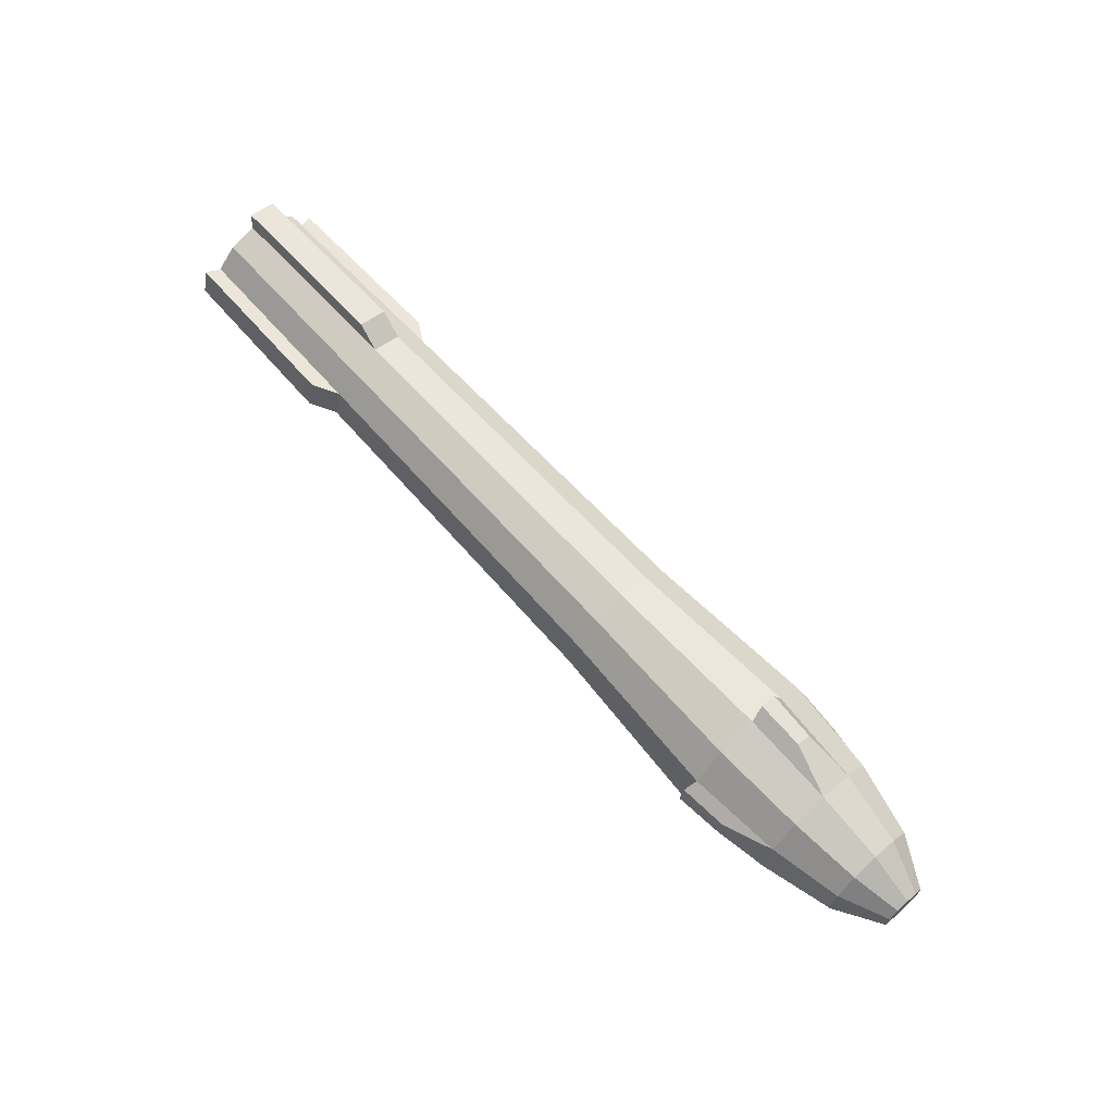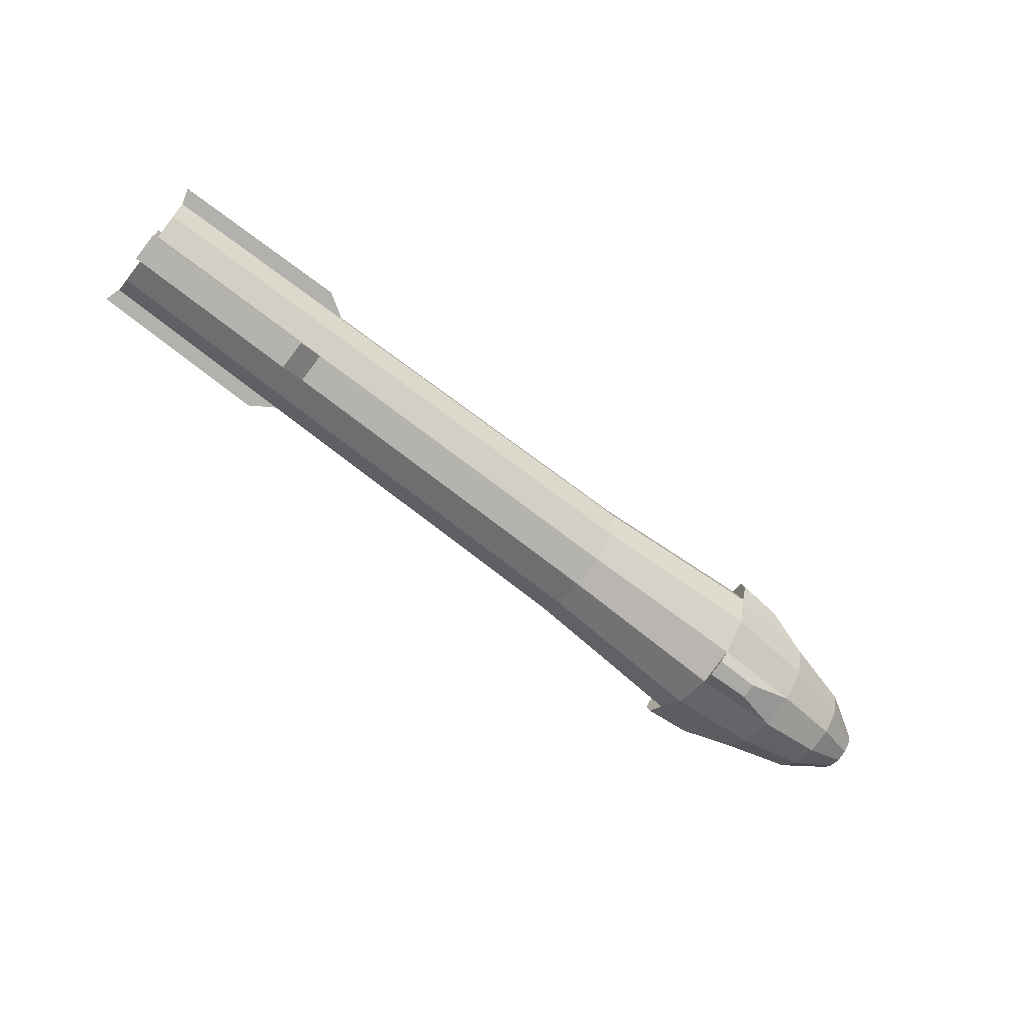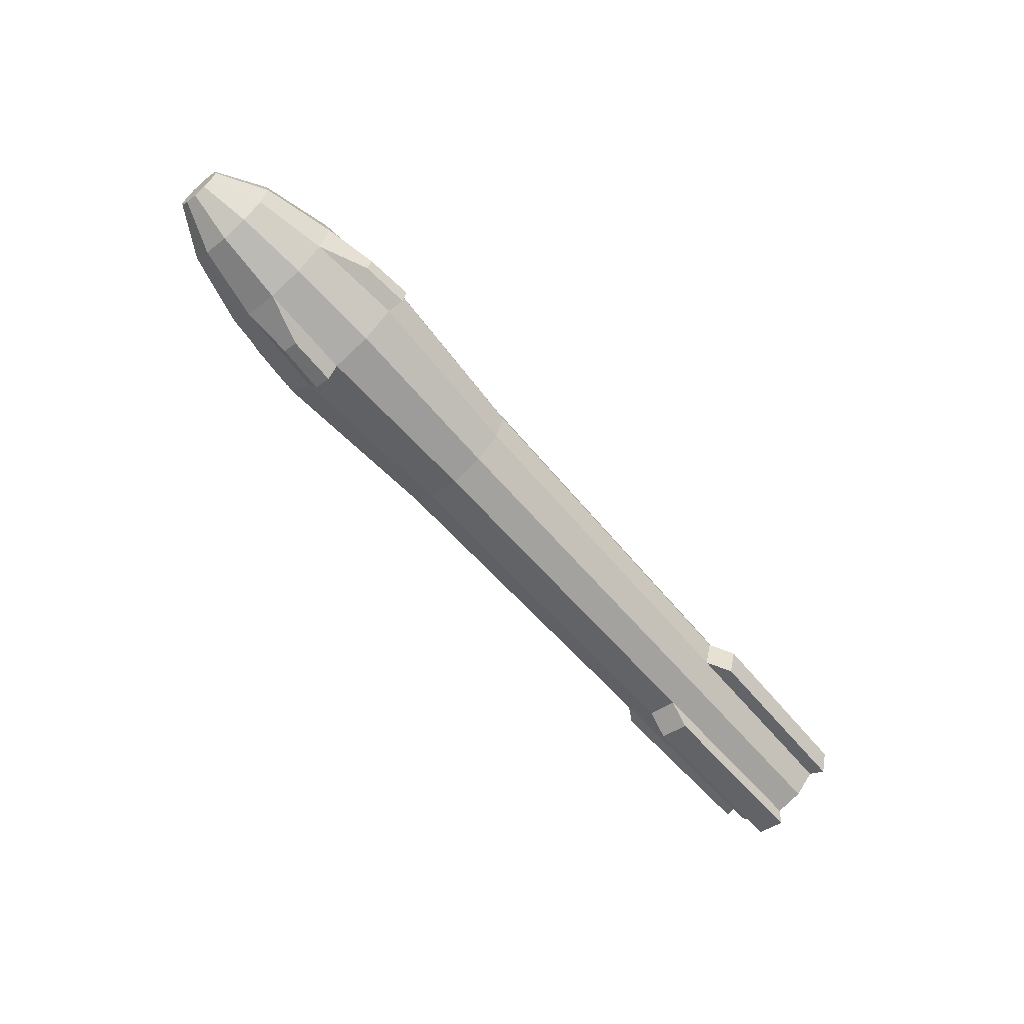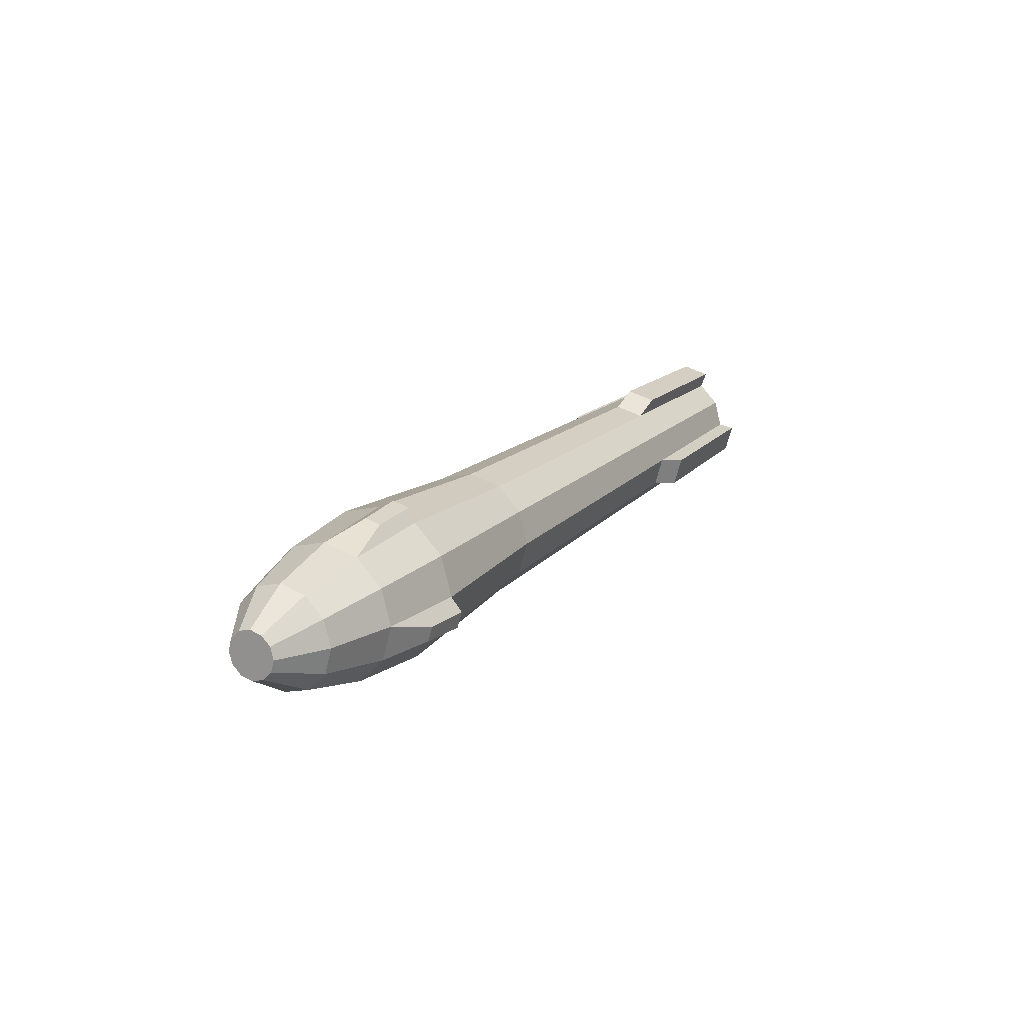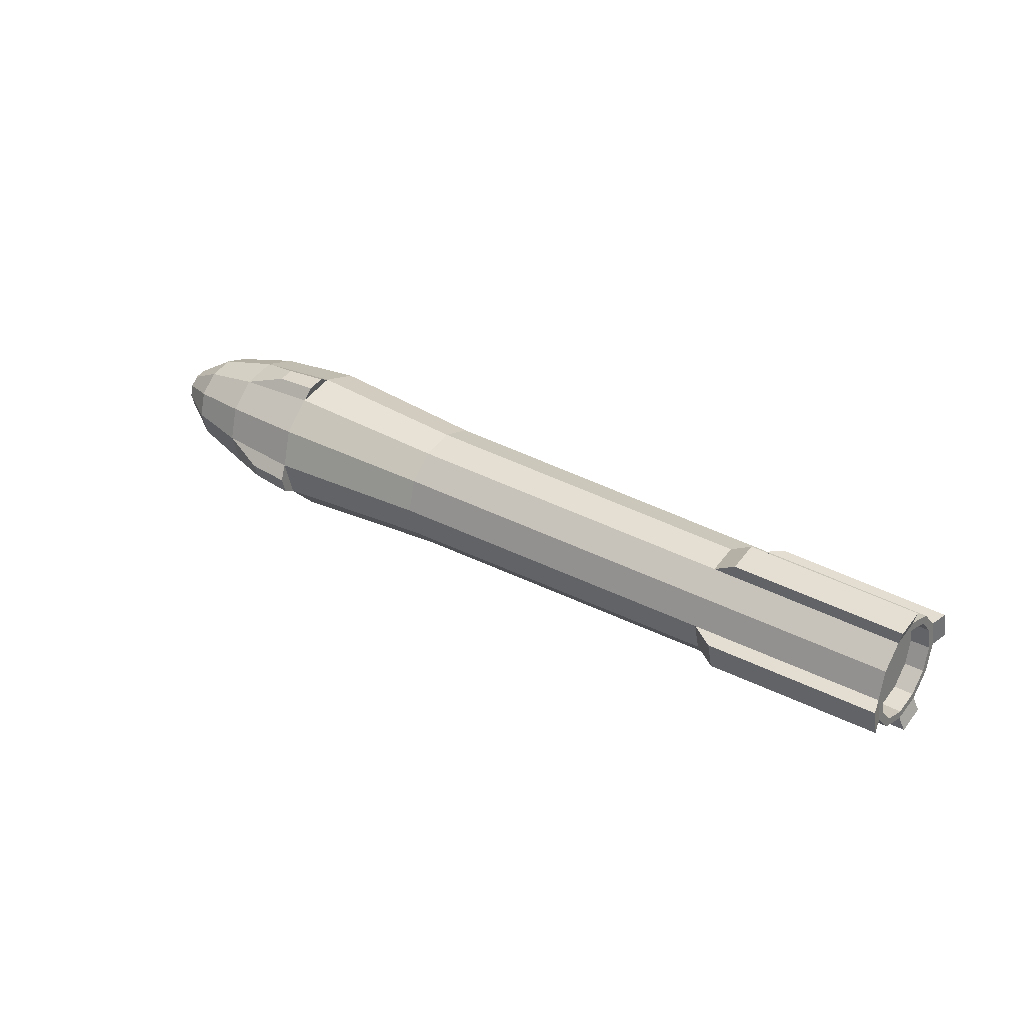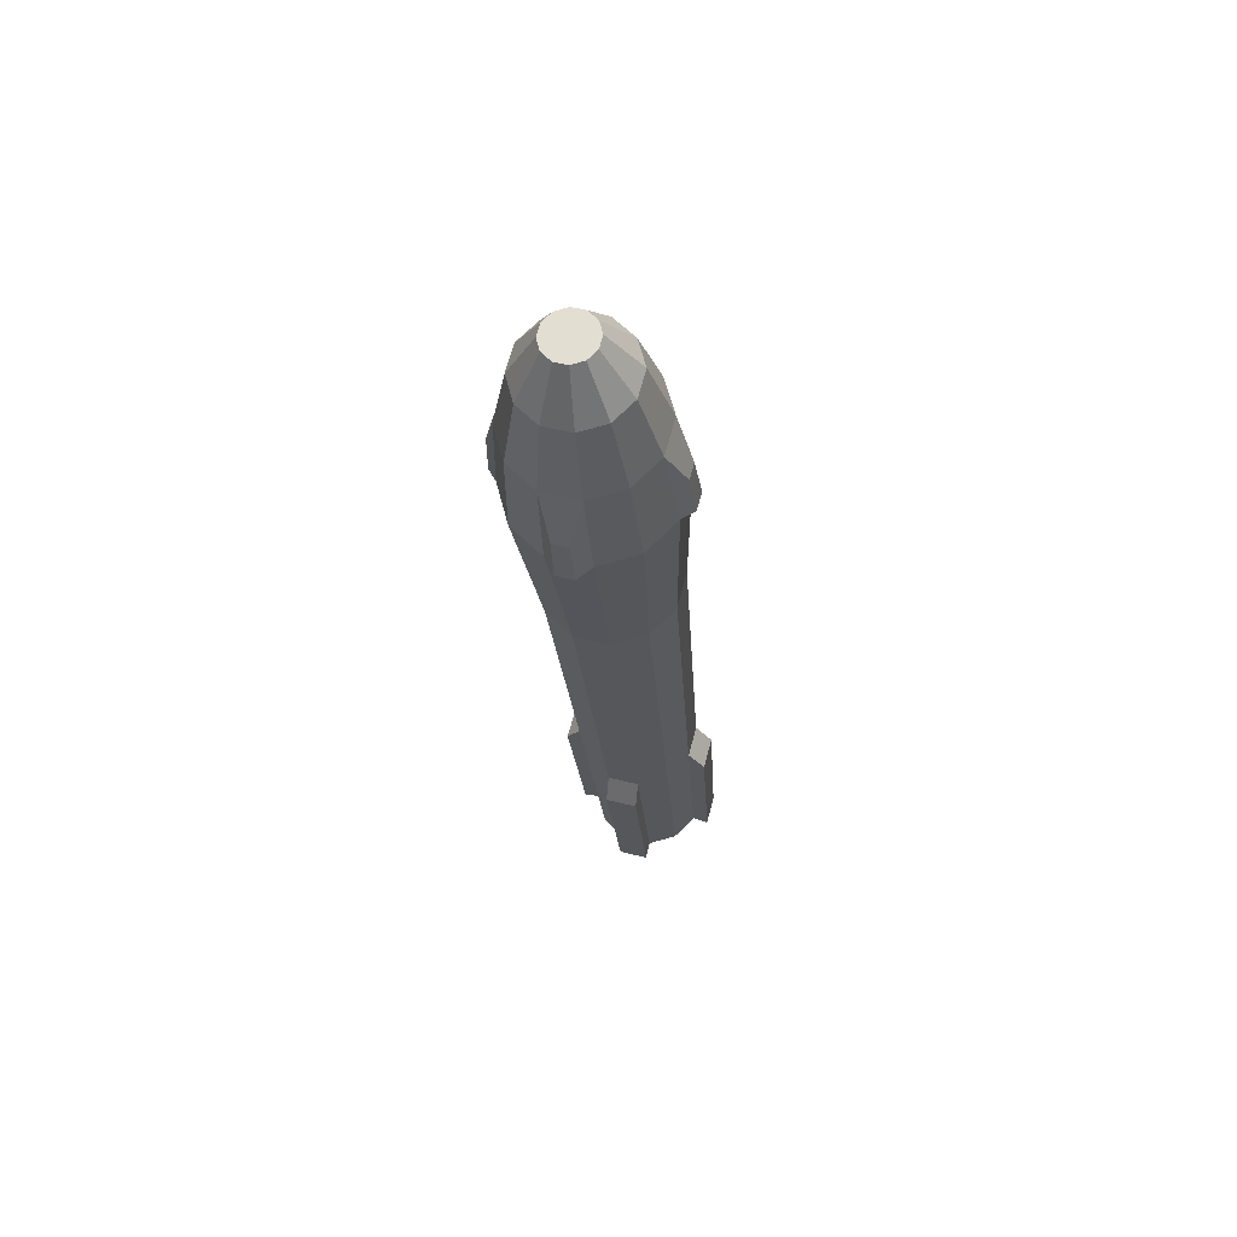
<metadata>
{"format":"obj","ext":"obj","renderer":"f3d","projection":"perspective","resolution":1024,"background":"white","views":[{"elev":67.1,"azim":-132.3,"up":"+Z"},{"elev":-67.2,"azim":141.4,"up":"+Y"},{"elev":-63.2,"azim":-49.2,"up":"+Y"},{"elev":17.0,"azim":-62.0,"up":"+Y"},{"elev":31.5,"azim":37.7,"up":"+Y"},{"elev":-24.4,"azim":-85.9,"up":"+Z"}]}
</metadata>
<code>
o Rocket.001_Cylinder.025
v -0.1675 0.000302 -0.053
v -0.1675 0.02695 -0.04586
v -0.1675 0.04646 -0.02635
v -0.1675 0.0536 0.000296
v -0.1675 0.04646 0.02694
v -0.1675 0.02695 0.04645
v -0.1675 9.6e-05 0.05359
v -0.1675 -0.02635 0.04645
v -0.1675 -0.04585 0.02694
v -0.1675 -0.05299 0.000296
v -0.1675 -0.04585 -0.02635
v -0.1675 -0.02635 -0.04586
v 0.275 0.000298 -0.0388
v 0.275 0.01985 -0.03356
v 0.275 0.03415 -0.01925
v 0.275 0.03939 0.000296
v 0.275 0.03415 0.01984
v 0.275 0.01985 0.03415
v 0.275 0.000146 0.03939
v 0.275 -0.01925 0.03415
v 0.275 -0.03356 0.01984
v 0.275 -0.0388 0.000296
v 0.275 -0.03356 -0.01925
v 0.275 -0.01925 -0.03356
v 0.2906 -0.01925 -0.03356
v 0.2906 -0.03356 -0.01925
v 0.2906 -0.0388 0.000296
v 0.2906 -0.03356 0.01984
v 0.2906 -0.01925 0.03415
v 0.2906 0.000146 0.03939
v 0.2906 0.01985 0.03415
v 0.2906 0.03415 0.01984
v 0.2906 0.03939 0.000296
v 0.2906 0.03415 -0.01925
v 0.2906 0.01985 -0.03356
v 0.2906 0.000298 -0.0388
v -0.3113 0.03187 -0.05438
v -0.3113 0.000304 -0.06284
v -0.3113 0.05498 -0.03127
v -0.3113 0.06344 0.000296
v -0.3113 0.05498 0.03186
v -0.3113 0.03187 0.05497
v -0.3113 7.4e-05 0.06343
v -0.3113 -0.03126 0.05497
v -0.3113 -0.05437 0.03186
v -0.3113 -0.06283 0.000296
v -0.3113 -0.05437 -0.03127
v -0.3113 -0.03126 -0.05438
v -0.3873 0.0283 -0.04819
v -0.3873 0.000306 -0.05569
v -0.3873 0.04879 -0.0277
v -0.3873 0.05629 0.000296
v -0.3873 0.04879 0.02829
v -0.3873 0.0283 0.04878
v -0.3873 6.1e-05 0.05628
v -0.3873 -0.02769 0.04878
v -0.3873 -0.04818 0.02829
v -0.3873 -0.05568 0.000296
v -0.3873 -0.04818 -0.0277
v -0.3873 -0.02769 -0.04819
v -0.4441 0.02109 -0.03571
v -0.4441 0.000303 -0.04128
v -0.4441 0.03631 -0.02049
v -0.4441 0.04188 0.000296
v -0.4441 0.03631 0.02108
v -0.4441 0.02109 0.0363
v -0.4441 8.8e-05 0.04187
v -0.4441 -0.02048 0.0363
v -0.4441 -0.0357 0.02108
v -0.4441 -0.04127 0.000296
v -0.4441 -0.0357 -0.02049
v -0.4441 -0.02048 -0.03571
v -0.482 0.009938 -0.01639
v -0.482 0.000303 -0.01897
v -0.482 0.01699 -0.009339
v -0.482 0.01957 0.000296
v -0.482 0.01699 0.009931
v -0.482 0.009938 0.01698
v -0.482 8.8e-05 0.01956
v -0.482 -0.009331 0.01698
v -0.482 -0.01639 0.009931
v -0.482 -0.01897 0.000296
v -0.482 -0.01639 -0.009339
v -0.482 -0.009331 -0.01639
v 0.2906 0.000298 -0.0388
v 0.2906 0.01985 -0.03356
v 0.2906 0.03415 -0.01925
v 0.2906 0.03939 0.000296
v 0.2906 0.03415 0.01984
v 0.2906 0.01985 0.03415
v 0.2906 0.000146 0.03939
v 0.2906 -0.01925 0.03415
v 0.2906 -0.03356 0.01984
v 0.2906 -0.0388 0.000296
v 0.2906 -0.03356 -0.01925
v 0.2906 -0.01925 -0.03356
v 0.2906 -0.02252 -0.03923
v 0.2906 -0.03923 -0.02252
v 0.2906 -0.04534 0.000296
v 0.2906 -0.03923 0.02312
v 0.2906 -0.02252 0.03982
v 0.2906 0.000123 0.04594
v 0.2906 0.02312 0.03982
v 0.2906 0.03983 0.02312
v 0.2906 0.04594 0.000296
v 0.2906 0.03983 -0.02252
v 0.2906 0.02312 -0.03923
v 0.2906 0.0003 -0.04535
v 0.1291 0.04217 0.02447
v 0.1291 0.000113 0.04864
v 0.1291 0.04864 0.000296
v 0.1291 0.000301 -0.04804
v 0.1291 -0.04156 0.02447
v 0.1291 -0.02387 -0.04157
v 0.1291 -0.04804 0.000296
v 0.1291 -0.02387 0.04216
v 0.1291 0.02447 0.04216
v 0.1291 -0.04156 -0.02387
v 0.1291 0.04217 -0.02387
v 0.1291 0.02447 -0.04157
v 0.1492 0.06061 0.003502
v 0.2945 0.05791 0.003502
v 0.1492 0.003507 -0.06001
v 0.2945 0.003506 -0.05731
v 0.2945 -0.02575 0.05178
v 0.2945 -0.003107 0.0579
v 0.2945 0.05179 0.02632
v 0.2945 0.02633 -0.05119
v 0.2945 -0.05119 -0.02573
v 0.2945 -0.05731 -0.00291
v 0.1492 -0.05353 -0.02708
v 0.1492 0.02768 -0.05353
v 0.1492 0.05413 0.02767
v 0.1492 -0.003116 0.0606
v 0.1492 -0.06 -0.00291
v 0.1492 -0.0271 0.05412
v -0.3088 0.02556 -0.06673
v -0.3088 0.01201 -0.07035
v -0.3087 0.06536 0.02518
v -0.3087 0.0691 0.01125
v -0.3088 -0.02499 0.06732
v -0.3088 -0.01154 0.07095
v -0.3089 -0.06471 -0.02458
v -0.3089 -0.06844 -0.01064
v -0.3478 0.02388 -0.06369
v -0.3478 0.01186 -0.0669
v -0.3477 0.06236 0.02354
v -0.3477 0.06568 0.01118
v -0.3478 -0.02339 0.06426
v -0.3478 -0.01148 0.06748
v -0.3479 -0.0618 -0.02296
v -0.3479 -0.06511 -0.0106
g Rocket.001_Cylinder.025_Basis
f 35 34 15 14
f 7 6 42 43
f 8 7 43 44
f 9 8 44 45
f 10 9 45 46
f 11 10 46 47
f 3 2 37 39
f 12 11 47 48
f 4 3 39 40
f 2 1 38 37
f 1 12 48 38
f 5 4 40 41
f 6 5 41 42
f 25 36 13 24
f 91 92 29 30
f 92 93 28 29
f 85 86 35 36
f 86 87 34 35
f 96 85 36 25
f 31 30 19 18
f 34 33 16 15
f 30 29 20 19
f 88 89 32 33
f 89 90 31 32
f 29 28 21 20
f 95 96 25 26
f 93 94 27 28
f 28 27 22 21
f 87 88 33 34
f 94 95 26 27
f 26 25 24 23
f 33 32 17 16
f 27 26 23 22
f 36 35 14 13
f 32 31 18 17
f 39 37 49 51
f 40 52 148 140
f 46 45 57 58
f 45 44 56 57
f 55 56 149 150
f 43 42 54 55
f 42 41 53 54
f 41 40 140 139
f 38 48 60 50
f 53 41 139 147
f 40 39 51 52
f 48 47 59 60
f 65 64 76 77
f 73 74 84 83 82 81 80 79 78 77 76 75
f 72 71 83 84
f 61 62 74 73
f 69 68 80 81
f 66 65 77 78
f 62 72 84 74
f 63 61 73 75
f 70 69 81 82
f 67 66 78 79
f 64 63 75 76
f 71 70 82 83
f 68 67 79 80
f 100 99 94 93
f 114 112 108 97
f 99 98 95 94
f 108 107 86 85
f 107 106 87 86
f 103 102 91 90
f 97 108 85 96
f 101 100 93 92
f 105 104 89 88
f 98 97 96 95
f 90 91 30 31
f 106 105 88 87
f 102 101 92 91
f 112 120 132 123
f 99 115 135 130
f 117 110 102 103
f 113 115 99 100
f 119 111 105 106
f 120 107 128 132
f 108 112 123 124
f 104 103 90 89
f 120 119 106 107
f 116 113 100 101
f 118 114 97 98
f 109 117 103 104
f 5 6 117 109
f 11 12 114 118
f 8 9 113 116
f 2 3 119 120
f 4 5 109 111
f 7 8 116 110
f 3 4 111 119
f 9 10 115 113
f 6 7 110 117
f 1 2 120 112
f 10 11 118 115
f 12 1 112 114
f 135 131 129 130
f 123 132 128 124
f 134 136 125 126
f 121 133 127 122
f 116 101 125 136
f 115 118 131 135
f 107 108 124 128
f 109 104 127 133
f 101 102 126 125
f 118 98 129 131
f 98 99 130 129
f 102 110 134 126
f 111 109 133 121
f 110 116 136 134
f 105 111 121 122
f 104 105 122 127
f 143 144 152 151
f 141 142 150 149
f 139 140 148 147
f 137 138 146 145
f 46 58 152 144
f 50 49 145 146
f 59 47 143 151
f 38 50 146 138
f 44 43 142 141
f 58 59 151 152
f 56 44 141 149
f 37 38 138 137
f 52 53 147 148
f 43 55 150 142
f 47 46 144 143
f 49 37 137 145
g Rocket.001_Cylinder.025_Black
f 21 22 23 24 13 14 15 16 17 18 19 20
g Rocket.001_Cylinder.025_Black.001
f 53 52 64 65
f 60 59 71 72
f 49 50 62 61
f 57 56 68 69
f 54 53 65 66
f 50 60 72 62
f 51 49 61 63
f 58 57 69 70
f 55 54 66 67
f 52 51 63 64
f 59 58 70 71
f 56 55 67 68

</code>
